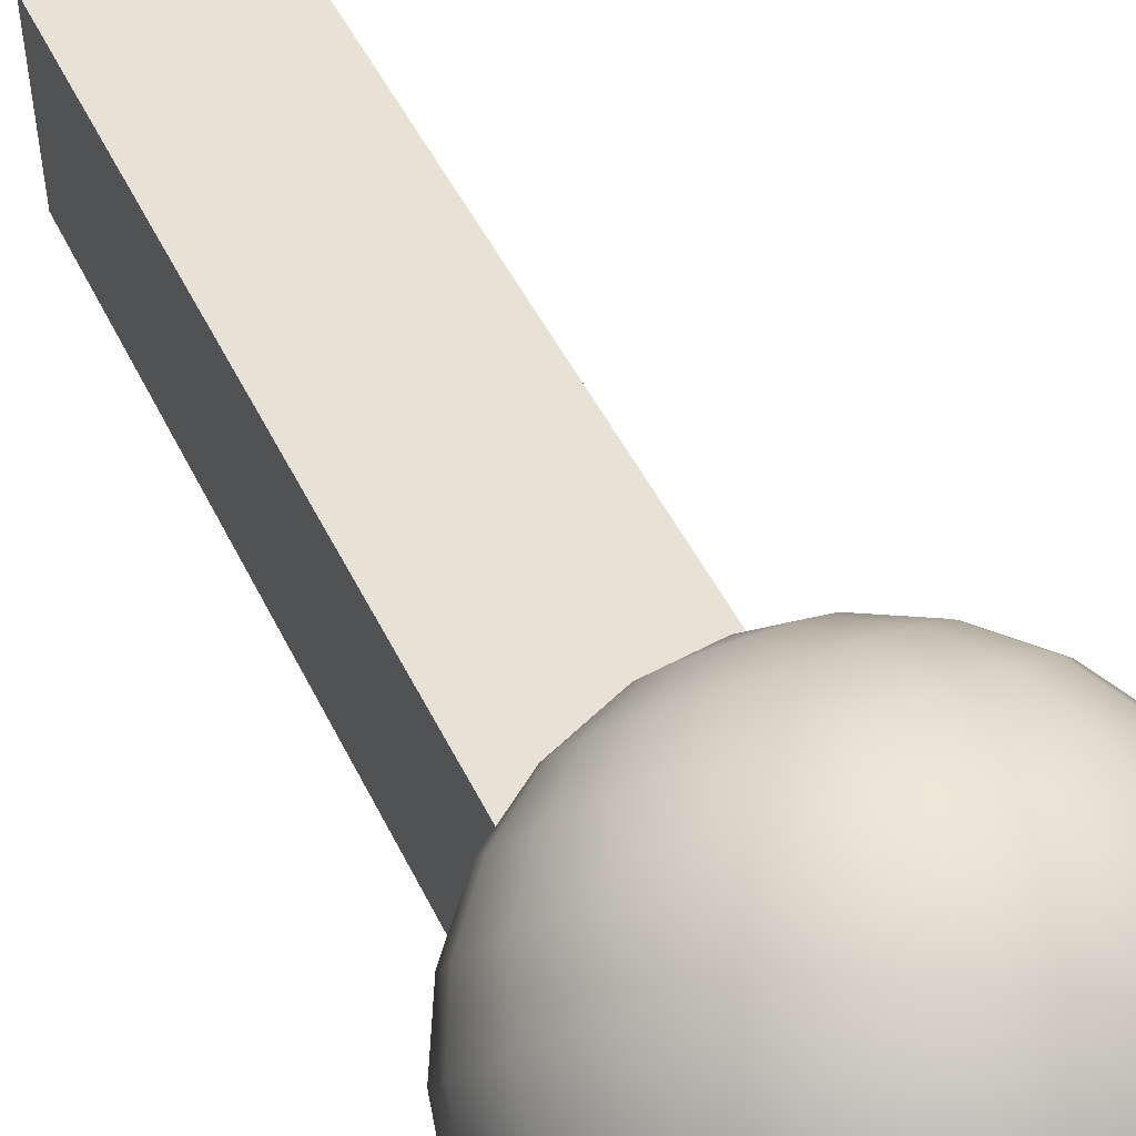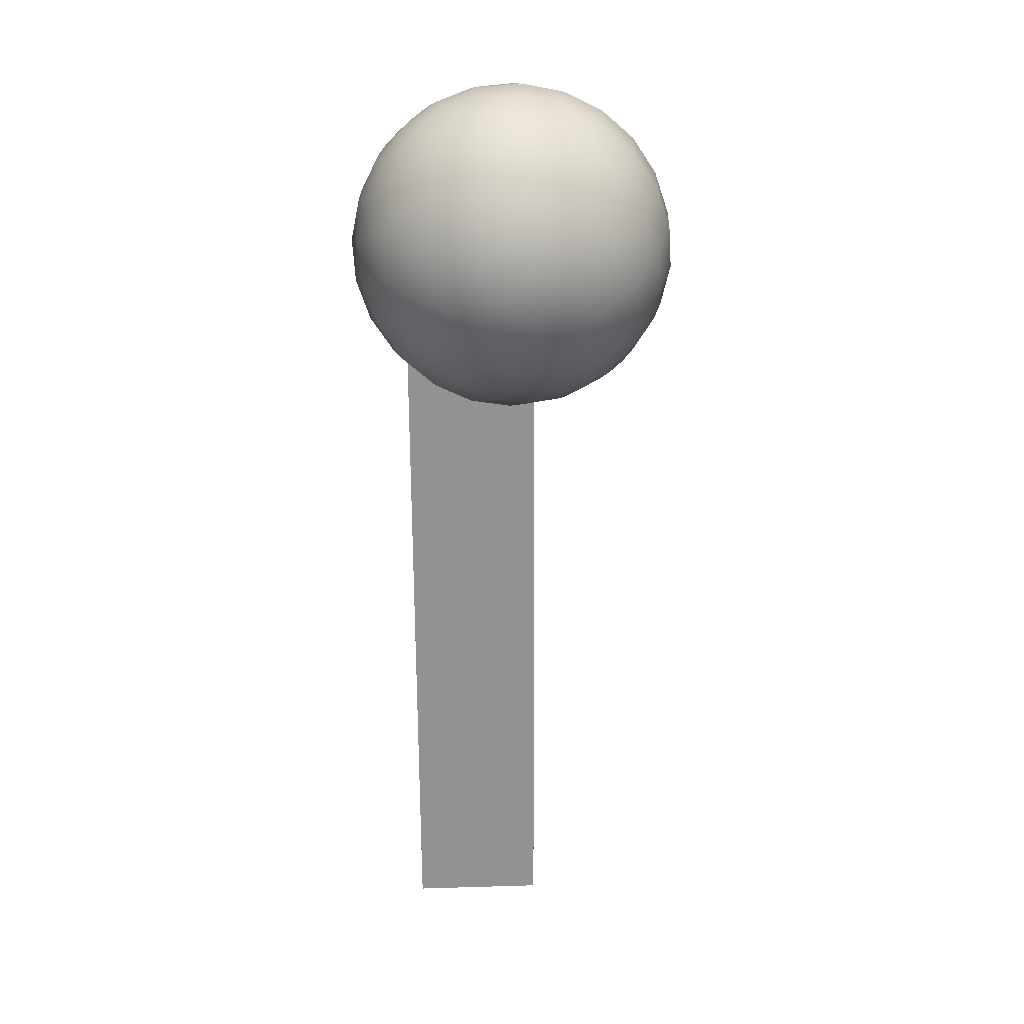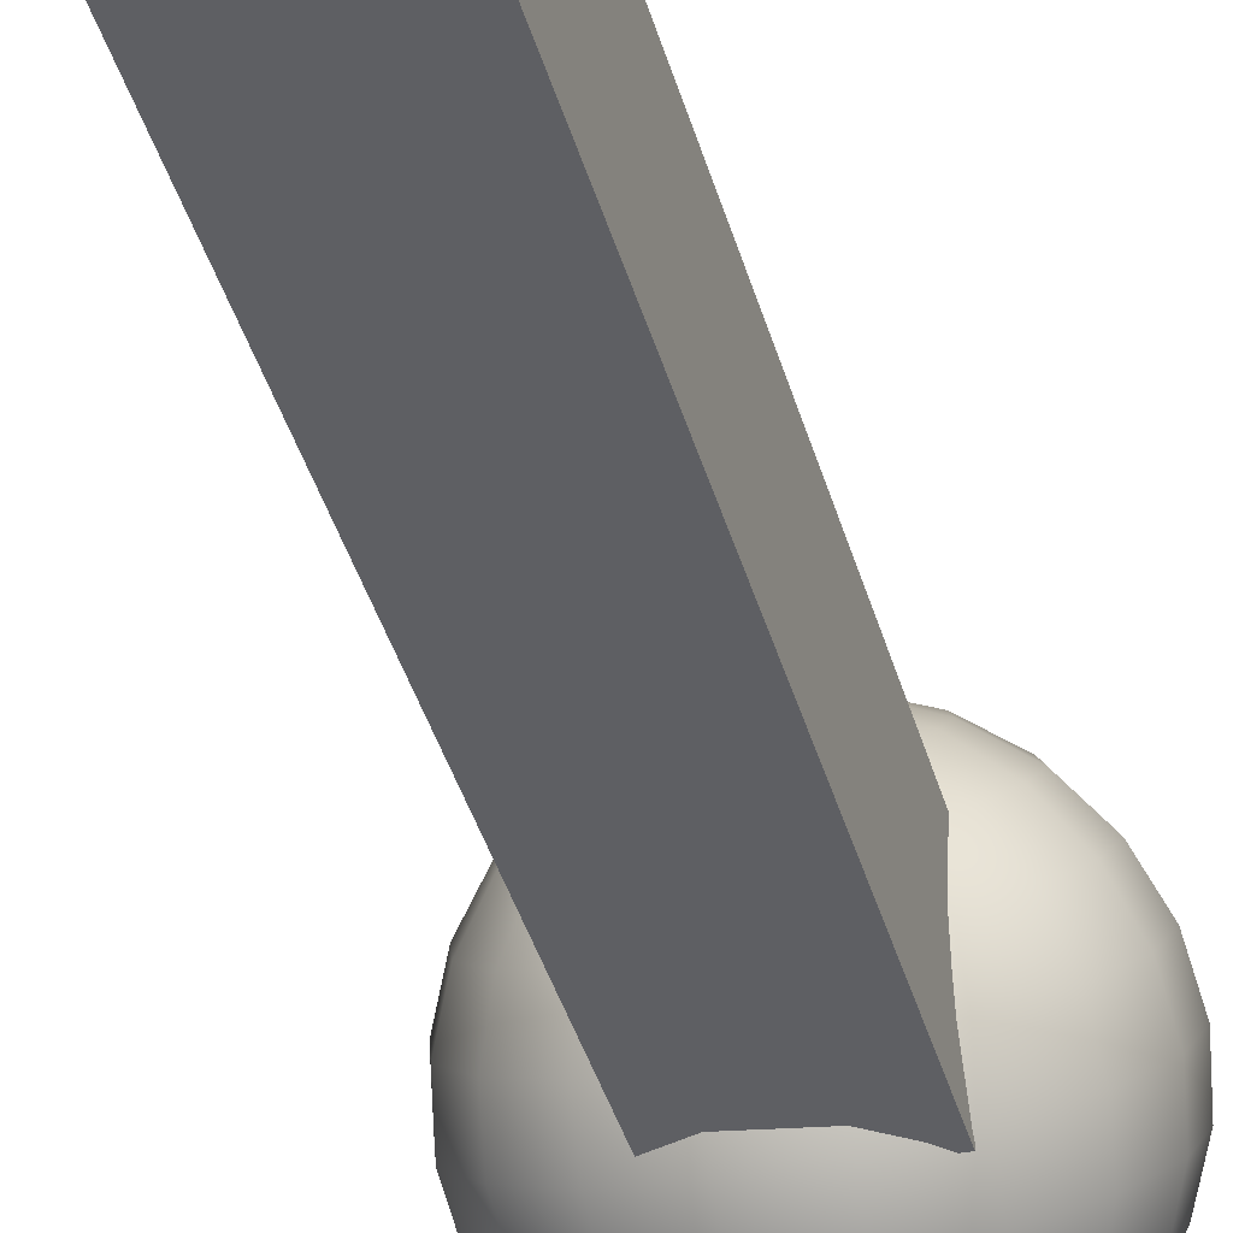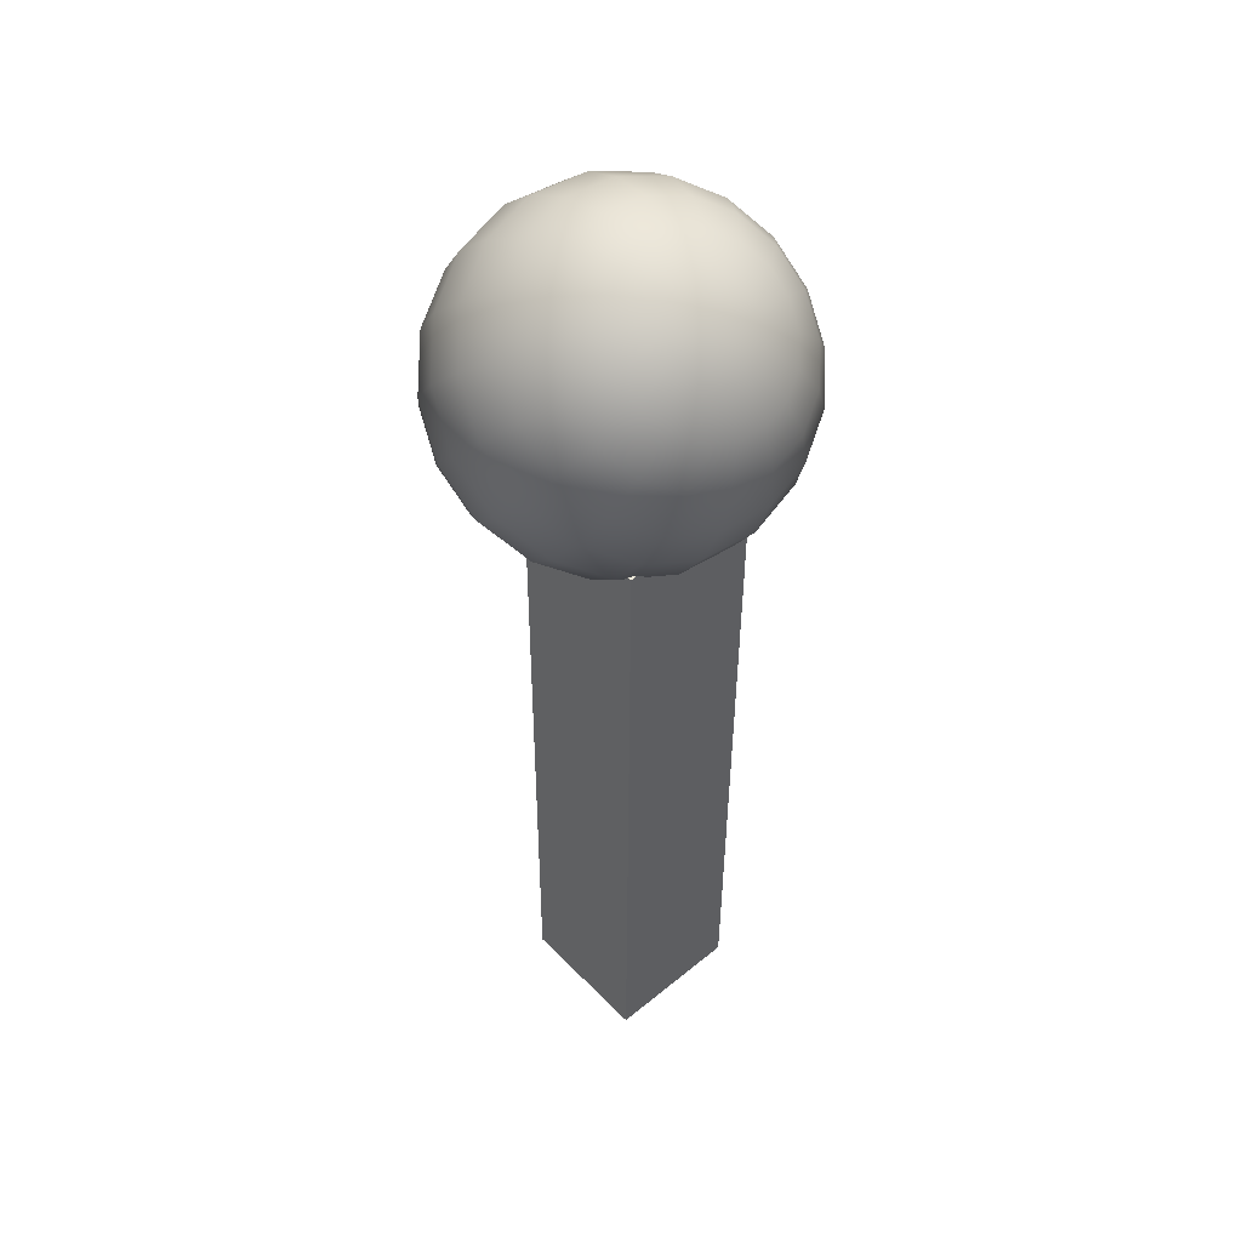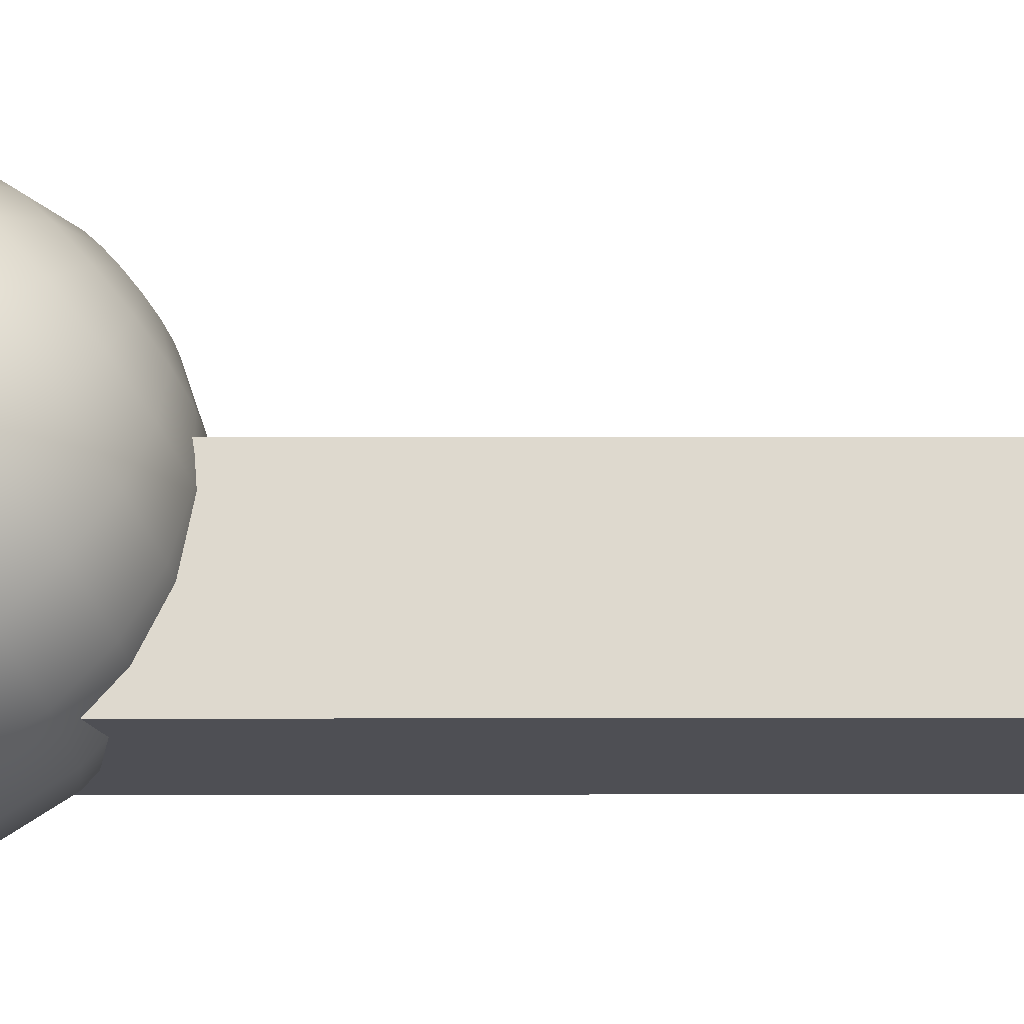
<metadata>
{"format":"obj","ext":"obj","renderer":"f3d","projection":"perspective","resolution":1024,"background":"white","views":[{"elev":40.5,"azim":-22.1,"up":"+Y"},{"elev":23.6,"azim":90.6,"up":"+Z"},{"elev":-42.6,"azim":-163.7,"up":"+Y"},{"elev":49.3,"azim":-39.0,"up":"+Z"},{"elev":-15.3,"azim":89.2,"up":"+Y"}]}
</metadata>
<code>
o Leg+X+Y
v 0.08624 0.2476 -0.07947
v 0.09024 0.1742 -0.07979
v 0.08938 0.1758 -0.4605
v 0.08539 0.2492 -0.4602
v 0.01604 0.1718 -0.4603
v 0.01204 0.2452 -0.46
v 0.01689 0.1702 -0.07964
v 0.0129 0.2436 -0.07933
v 0.05981 0.2956 -0.1012
v 0.04682 0.2782 -0.1114
v 0.04087 0.2823 -0.1075
v 0.07899 0.3045 -0.09003
v 0.08269 0.299 -0.09498
v 0.1521 0.2566 -0.01662
v 0.1376 0.278 0.002685
v 0.1499 0.2401 0.000923
v 0.1045 0.1732 -0.08692
v 0.1304 0.1882 -0.07512
v 0.104 0.1596 -0.06695
v 0.08684 0.1514 0.001318
v 0.09979 0.1589 0.007211
v 0.07717 0.1602 0.02188
v 0.05543 0.148 -9.6e-05
v 0.07146 0.1476 -0.001241
v 0.06105 0.1585 0.02116
v 0.05349 0.1607 0.02352
v 0.0407 0.1524 0.004507
v 0.06672 0.1738 0.0386
v 0.06927 0.1583 0.02057
v 0.08381 0.1641 0.02491
v 0.04161 0.1663 -0.08975
v 0.07369 0.1655 -0.09205
v 0.04325 0.153 -0.06968
v 0.04624 0.1451 -0.047
v 0.07402 0.1444 -0.04899
v 0.05038 0.1433 -0.02331
v 0.0295 0.1496 -0.01679
v 0.0207 0.1528 -0.03902
v 0.07309 0.1427 -0.02493
v 0.01477 0.1616 -0.06079
v 0.01212 0.1753 -0.08054
v 0.07423 0.1522 -0.0719
v 0.09489 0.1482 -0.02131
v 0.1007 0.151 -0.04455
v 0.1231 0.164 -0.03433
v 0.1132 0.1588 -0.01295
v 0.129 0.1741 -0.05556
v 0.08936 0.1816 0.0399
v 0.1106 0.193 0.03643
v 0.1034 0.2037 0.04607
v 0.08836 0.1693 0.02928
v 0.1086 0.1692 0.01574
v 0.1124 0.1811 0.02591
v 0.09028 0.1754 0.0345
v 0.08567 0.1871 0.04485
v 0.1481 0.2088 -0.05805
v 0.1556 0.2326 -0.03769
v 0.1461 0.194 -0.03907
v 0.1258 0.1734 -0.000867
v 0.1385 0.1819 -0.01955
v 0.145 0.2025 -0.001918
v 0.1311 0.1902 0.01355
v 0.1533 0.217 -0.01942
v 0.1286 0.2072 0.02846
v 0.1419 0.2233 0.01632
v 0.1294 0.2418 0.03304
v 0.1184 0.2223 0.04213
v 0.136 0.2607 0.01956
v 0.07714 0.2815 -0.11
v 0.07049 0.2777 -0.113
v 0.09723 0.2118 -0.1144
v 0.1197 0.2248 -0.1042
v 0.1022 0.191 -0.1031
v 0.04278 0.2059 -0.1168
v 0.07057 0.2052 -0.1188
v 0.04146 0.1844 -0.1058
v 0.01299 0.193 -0.09689
v 0.01725 0.2136 -0.1089
v 0.07244 0.1836 -0.108
v 0.1272 0.2055 -0.09166
v 0.0626 0.2757 -0.1143
v 0.05438 0.2759 -0.1137
v 0.04946 0.2532 -0.1209
v 0.06549 0.2527 -0.122
v 0.04549 0.2293 -0.122
v 0.02461 0.2356 -0.1155
v 0.03473 0.2576 -0.1163
v 0.06821 0.2287 -0.1237
v 0.09 0.2341 -0.12
v 0.08087 0.2566 -0.1195
v 0.09381 0.2641 -0.1136
v 0.1084 0.2448 -0.1117
v 0.1481 0.2716 -0.03518
v 0.1384 0.2841 -0.0535
v 0.1259 0.3026 -0.03679
v 0.1443 0.2254 -0.07518
v 0.135 0.2427 -0.08938
v 0.1415 0.2633 -0.07175
v 0.1516 0.2484 -0.05552
v 0.1342 0.2922 -0.01654
v 0.08361 0.2929 -0.1004
v 0.08168 0.2868 -0.1056
v 0.1209 0.2594 -0.0996
v 0.1027 0.2744 -0.1051
v 0.1064 0.2863 -0.09489
v 0.1262 0.2762 -0.08519
v 0.1237 0.2932 -0.07028
v 0.1046 0.2982 -0.08437
v 0.09743 0.3089 -0.07472
v 0.1135 0.3083 -0.05661
v -0.007652 0.1772 -0.04607
v -0.01111 0.1914 -0.06529
v 0.0528 0.3039 0.02944
v 0.02202 0.2962 0.02431
v 0.05406 0.2858 0.0454
v 0.06392 0.1937 0.05171
v 0.06103 0.2167 0.05944
v 0.04565 0.2128 0.05688
v 0.07971 0.1912 0.04876
v 0.0918 0.2118 0.05369
v 0.07707 0.2163 0.05829
v 0.07215 0.1935 0.05112
v 0.05603 0.1917 0.05039
v 0.1144 0.2942 0.01794
v 0.08492 0.3031 0.02715
v 0.1135 0.2764 0.03429
v 0.1093 0.2558 0.04625
v 0.08374 0.2635 0.05423
v 0.1019 0.2338 0.05292
v 0.08103 0.2401 0.05945
v 0.08506 0.285 0.04319
v 0.0583 0.2407 0.06107
v 0.05593 0.2642 0.05622
v 0.02928 0.2576 0.05177
v 0.03651 0.2353 0.05744
v 0.02434 0.2784 0.04045
v -0.0039 0.2812 0.01251
v -0.02164 0.2606 -0.004575
v -0.000687 0.2639 0.02904
v 0.04939 0.1879 0.04737
v 0.03271 0.2053 0.05098
v 0.02385 0.195 0.04245
v 0.04484 0.1826 0.04299
v 0.006833 0.2446 0.04155
v -0.008525 0.2267 0.02676
v 0.01816 0.2246 0.04908
v 0.005606 0.21 0.03699
v -0.01781 0.244 0.01255
v 0.04754 0.1649 0.02743
v 0.0291 0.1605 0.01212
v 0.04292 0.1765 0.03777
v 0.02011 0.1831 0.03228
v 0.0219 0.1712 0.02176
v 0.04384 0.1704 0.03237
v -0.02912 0.2368 -0.02493
v -0.02554 0.2128 -0.046
v -0.02504 0.221 -0.007096
v 0.00031 0.1932 0.02258
v -0.015 0.2061 0.009134
v -0.01191 0.1853 -0.009113
v 0.002843 0.1762 0.007663
v -0.02158 0.1978 -0.02744
v 0.01306 0.1611 -0.005993
v 0.000586 0.1668 -0.02582
v 0.04936 0.3092 -0.08448
v 0.05725 0.3112 -0.08317
v 0.05227 0.3172 0.009296
v 0.05248 0.325 -0.01362
v 0.02583 0.3184 -0.01806
v 0.1118 0.3078 -0.001813
v 0.1058 0.3166 -0.02358
v 0.08028 0.3243 -0.0156
v 0.08328 0.3164 0.007087
v 0.02255 0.3098 0.004345
v 0.06548 0.3109 -0.08376
v 0.07304 0.3087 -0.08612
v 0.09703 0.3198 -0.04581
v 0.08582 0.317 -0.06711
v 0.07109 0.3214 -0.0625
v 0.07615 0.3261 -0.03929
v 0.05342 0.3267 -0.03767
v 0.05505 0.3218 -0.06136
v 0.03968 0.318 -0.06392
v 0.03163 0.3212 -0.0413
v 0.03817 0.3001 -0.09189
v 0.04272 0.3053 -0.08751
v -0.002473 0.2953 -0.007057
v 0.003379 0.3054 -0.02828
v -0.01198 0.2875 -0.04307
v -0.0196 0.2754 -0.02355
v 0.01328 0.3106 -0.04966
v 0.02673 0.3105 -0.06982
v 0.01787 0.3002 -0.07835
v 0.000722 0.296 -0.06175
v -0.009438 0.2087 -0.08217
v -0.002868 0.2276 -0.09565
v -0.02682 0.2524 -0.0432
v -0.01846 0.2669 -0.0607
v -0.01536 0.2461 -0.07894
v -0.02337 0.2293 -0.06354
v 0.03717 0.2878 -0.1025
v 0.03625 0.294 -0.0971
v -0.004574 0.2792 -0.07616
v 0.01414 0.2883 -0.08851
v 0.01592 0.2763 -0.09904
v -0.002041 0.2622 -0.09107
v 0.008171 0.2471 -0.1047
v 0.02313 0.2657 -0.1087
f 1 2 3 4
f 4 3 5 6
f 6 5 7 8
f 8 7 2 1
f 2 7 5 3
f 8 1 4 6
f 9 10 11
f 9 12 13
f 14 15 16
f 17 18 19
f 20 21 22
f 23 24 25
f 26 27 23
f 28 26 25
f 29 28 25
f 24 20 29
f 22 28 29
f 30 28 22
f 31 32 33
f 34 35 36
f 37 38 34
f 27 37 36
f 23 36 39
f 40 41 31
f 38 40 33
f 34 33 42
f 43 44 45
f 39 35 44
f 24 39 43
f 20 43 46
f 32 17 42
f 35 42 19
f 44 19 47
f 48 49 50
f 51 52 53
f 30 21 52
f 28 30 51
f 28 51 54
f 54 53 49
f 28 54 48
f 55 28 48
f 56 57 58
f 59 60 61
f 46 45 60
f 21 46 59
f 52 59 62
f 18 56 47
f 45 47 58
f 60 58 63
f 64 65 66
f 62 61 65
f 53 62 64
f 49 64 67
f 57 14 63
f 61 63 16
f 65 16 68
f 9 69 70
f 71 72 73
f 74 75 76
f 77 78 74
f 41 77 76
f 31 76 79
f 75 71 79
f 32 79 73
f 17 73 80
f 9 81 82
f 83 84 85
f 86 87 83
f 78 86 85
f 74 85 88
f 10 9 82
f 87 10 82
f 83 82 81
f 89 90 91
f 88 84 90
f 75 88 89
f 71 89 92
f 9 70 81
f 84 81 70
f 90 70 69
f 93 94 95
f 96 97 98
f 80 72 97
f 18 80 96
f 56 96 99
f 99 98 94
f 57 99 93
f 14 93 100
f 9 101 102
f 103 104 105
f 92 91 104
f 72 92 103
f 97 103 106
f 9 102 69
f 91 69 102
f 104 102 101
f 107 108 109
f 106 105 108
f 98 106 107
f 94 107 110
f 9 13 101
f 105 101 13
f 108 13 12
f 111 112 41
f 113 114 115
f 116 117 118
f 119 120 121
f 55 50 120
f 28 55 119
f 28 119 122
f 122 121 117
f 28 122 116
f 28 116 123
f 124 125 126
f 127 128 129
f 67 66 127
f 50 67 129
f 120 129 130
f 68 15 124
f 66 68 126
f 127 126 131
f 132 133 134
f 130 128 133
f 121 130 132
f 117 132 135
f 125 113 131
f 128 131 115
f 133 115 136
f 137 138 139
f 140 141 142
f 123 118 141
f 28 123 140
f 28 140 143
f 144 145 146
f 135 134 144
f 118 135 146
f 141 146 147
f 136 114 137
f 134 136 139
f 144 139 148
f 149 150 27
f 151 152 153
f 143 142 152
f 28 143 151
f 28 151 154
f 154 153 150
f 28 154 149
f 26 28 149
f 155 156 157
f 158 159 160
f 147 145 159
f 142 147 158
f 152 158 161
f 148 138 155
f 145 148 157
f 159 157 162
f 163 164 38
f 161 160 164
f 153 161 163
f 150 163 37
f 162 156 112
f 160 162 111
f 164 111 40
f 9 165 166
f 167 168 169
f 170 171 172
f 100 95 171
f 15 100 170
f 124 170 173
f 173 172 168
f 125 173 167
f 113 167 174
f 9 175 176
f 177 178 179
f 110 109 178
f 95 110 177
f 171 177 180
f 9 176 12
f 109 12 176
f 178 176 175
f 181 182 183
f 180 179 182
f 172 180 181
f 168 181 184
f 9 166 175
f 179 175 166
f 182 166 165
f 9 185 186
f 187 188 189
f 174 169 188
f 114 174 187
f 137 187 190
f 191 192 193
f 184 183 192
f 169 184 191
f 188 191 194
f 9 186 165
f 183 165 186
f 192 186 185
f 195 196 78
f 197 198 199
f 190 189 198
f 138 190 197
f 155 197 200
f 200 199 196
f 156 200 195
f 112 195 77
f 9 201 202
f 203 204 205
f 194 193 204
f 189 194 203
f 198 203 206
f 9 202 185
f 193 185 202
f 204 202 201
f 207 208 87
f 206 205 208
f 199 206 207
f 196 207 86
f 9 11 201
f 205 201 11
f 208 11 10
f 15 68 16
f 18 47 19
f 21 30 22
f 24 29 25
f 23 25 26
f 20 22 29
f 32 42 33
f 35 39 36
f 34 36 37
f 36 23 27
f 39 24 23
f 31 33 40
f 33 34 38
f 42 35 34
f 45 46 43
f 44 43 39
f 43 20 24
f 46 21 20
f 17 19 42
f 19 44 35
f 47 45 44
f 50 55 48
f 53 54 51
f 52 51 30
f 49 48 54
f 57 63 58
f 61 62 59
f 60 59 46
f 59 52 21
f 62 53 52
f 56 58 47
f 58 60 45
f 63 61 60
f 66 67 64
f 65 64 62
f 64 49 53
f 67 50 49
f 14 16 63
f 16 65 61
f 68 66 65
f 72 80 73
f 75 79 76
f 74 76 77
f 76 31 41
f 79 32 31
f 71 73 79
f 73 17 32
f 80 18 17
f 84 88 85
f 83 85 86
f 85 74 78
f 88 75 74
f 82 83 87
f 81 84 83
f 91 92 89
f 90 89 88
f 89 71 75
f 92 72 71
f 70 90 84
f 69 91 90
f 95 100 93
f 98 99 96
f 97 96 80
f 96 56 18
f 99 57 56
f 94 93 99
f 93 14 57
f 100 15 14
f 105 106 103
f 104 103 92
f 103 97 72
f 106 98 97
f 102 104 91
f 101 105 104
f 109 110 107
f 108 107 106
f 107 94 98
f 110 95 94
f 13 108 105
f 12 109 108
f 41 40 111
f 114 136 115
f 118 123 116
f 121 122 119
f 120 119 55
f 117 116 122
f 125 131 126
f 128 130 129
f 127 129 67
f 129 120 50
f 130 121 120
f 124 126 68
f 126 127 66
f 131 128 127
f 134 135 132
f 133 132 130
f 132 117 121
f 135 118 117
f 113 115 131
f 115 133 128
f 136 134 133
f 138 148 139
f 142 143 140
f 141 140 123
f 145 147 146
f 144 146 135
f 146 141 118
f 147 142 141
f 137 139 136
f 139 144 134
f 148 145 144
f 27 26 149
f 153 154 151
f 152 151 143
f 150 149 154
f 156 162 157
f 160 161 158
f 159 158 147
f 158 152 142
f 161 153 152
f 155 157 148
f 157 159 145
f 162 160 159
f 38 37 163
f 164 163 161
f 163 150 153
f 37 27 150
f 112 111 162
f 111 164 160
f 40 38 164
f 169 174 167
f 172 173 170
f 171 170 100
f 170 124 15
f 173 125 124
f 168 167 173
f 167 113 125
f 174 114 113
f 179 180 177
f 178 177 110
f 177 171 95
f 180 172 171
f 176 178 109
f 175 179 178
f 183 184 181
f 182 181 180
f 181 168 172
f 184 169 168
f 166 182 179
f 165 183 182
f 189 190 187
f 188 187 174
f 187 137 114
f 190 138 137
f 193 194 191
f 192 191 184
f 191 188 169
f 194 189 188
f 186 192 183
f 185 193 192
f 78 77 195
f 199 200 197
f 198 197 190
f 197 155 138
f 200 156 155
f 196 195 200
f 195 112 156
f 77 41 112
f 205 206 203
f 204 203 194
f 203 198 189
f 206 199 198
f 202 204 193
f 201 205 204
f 87 86 207
f 208 207 206
f 207 196 199
f 86 78 196
f 11 208 205
f 10 87 208

</code>
